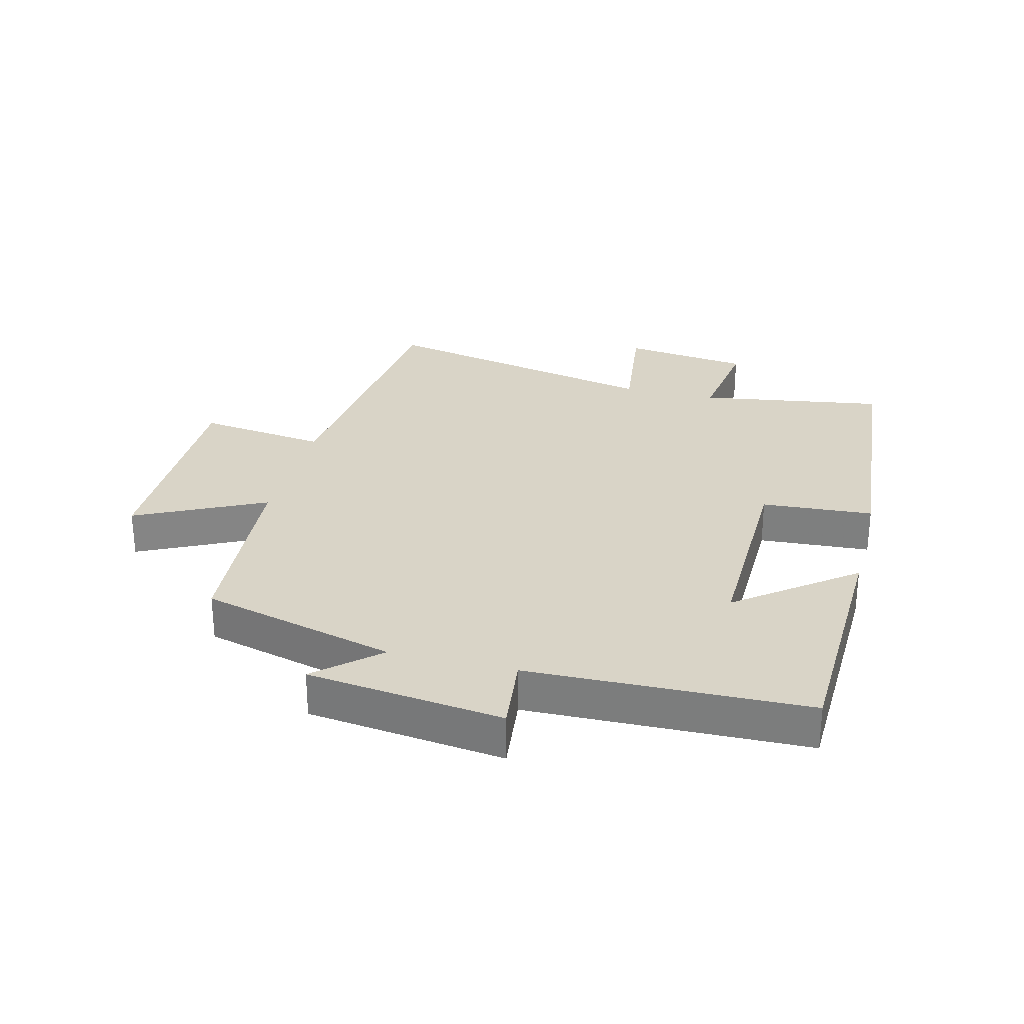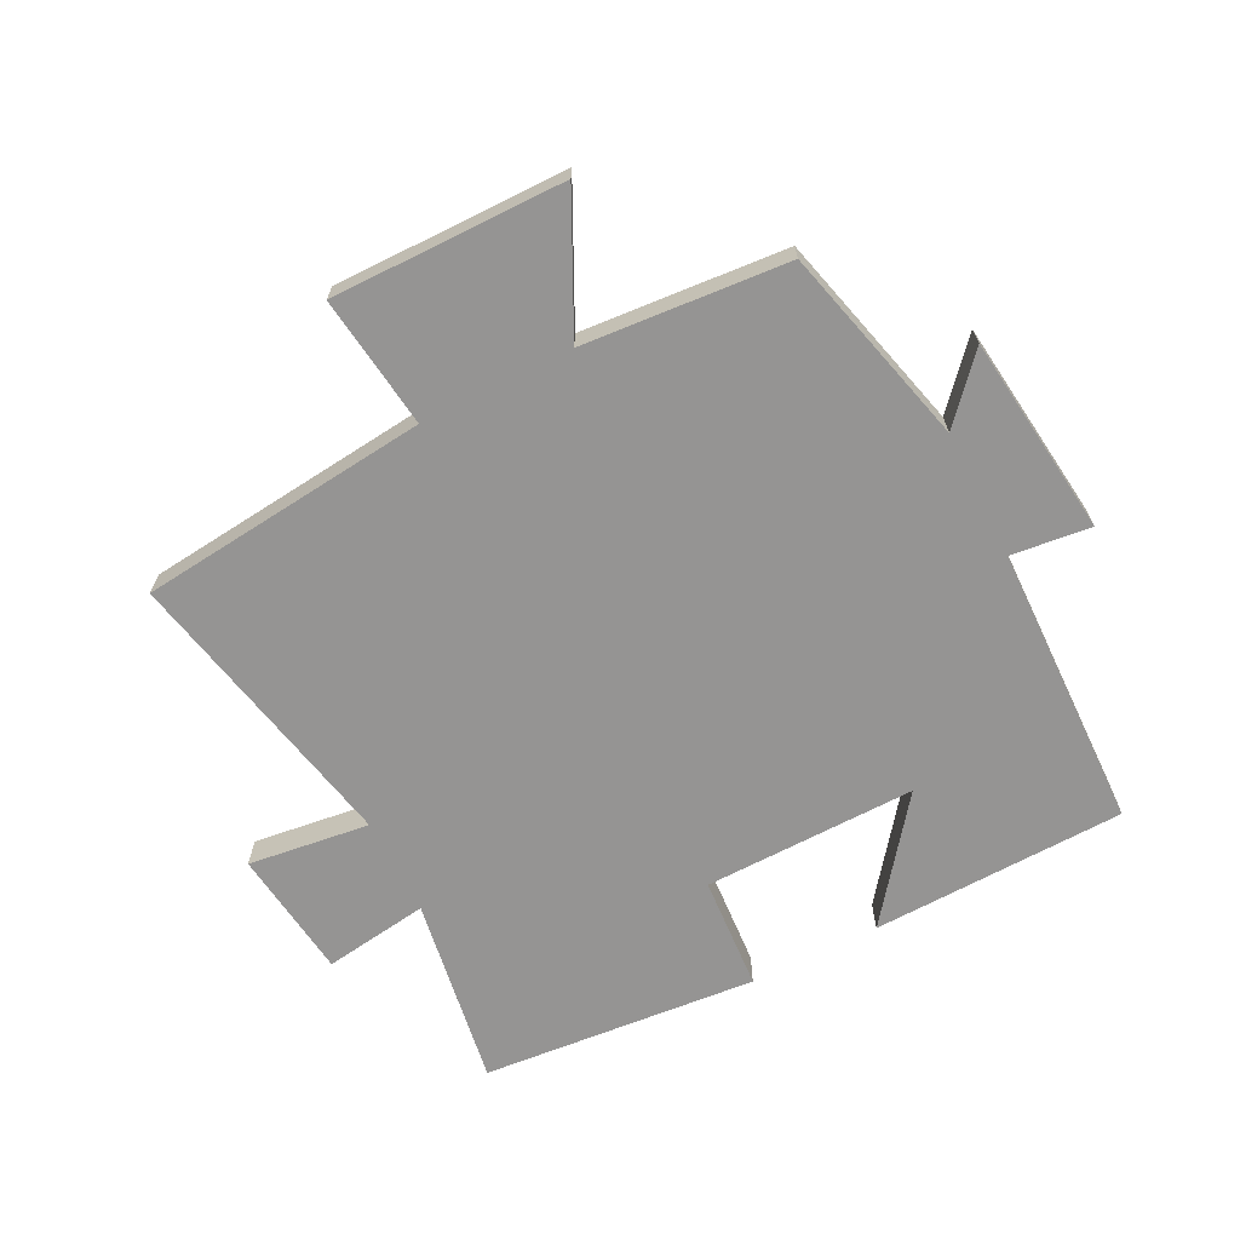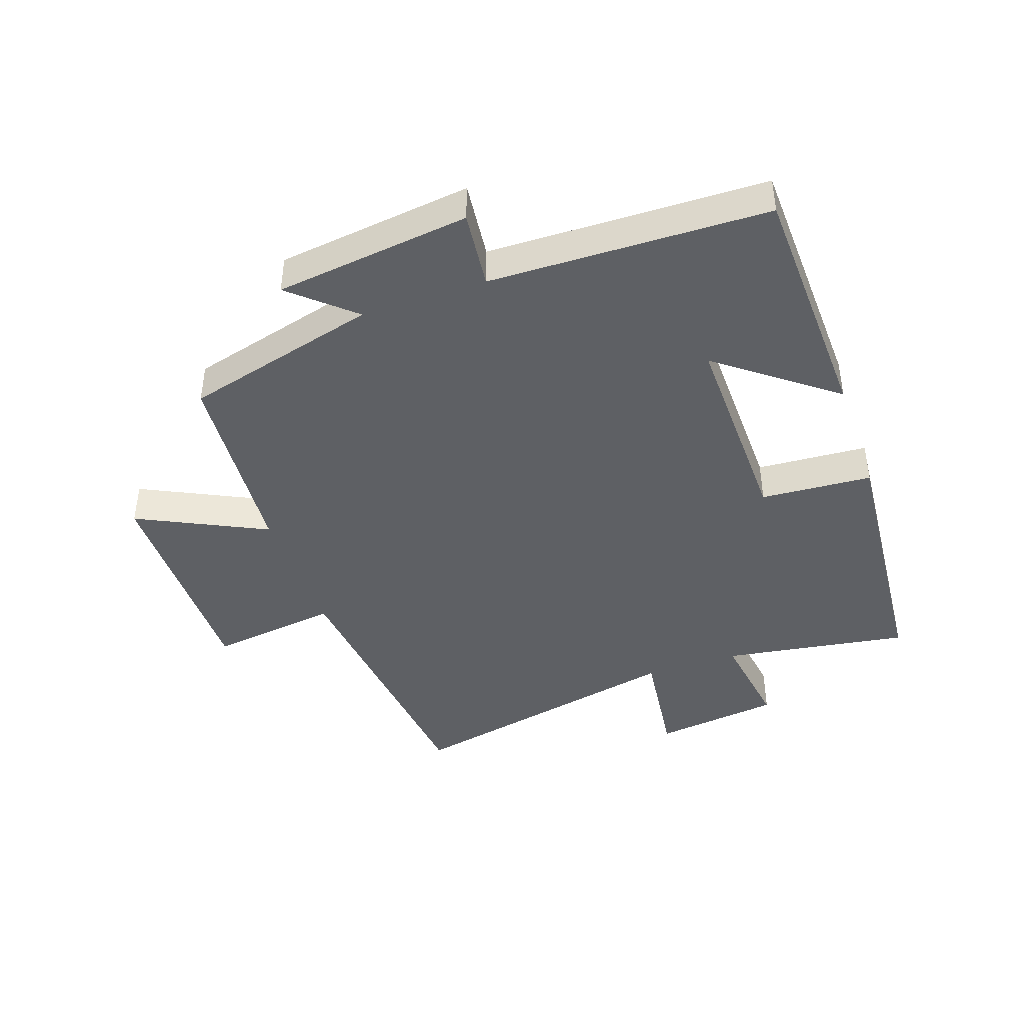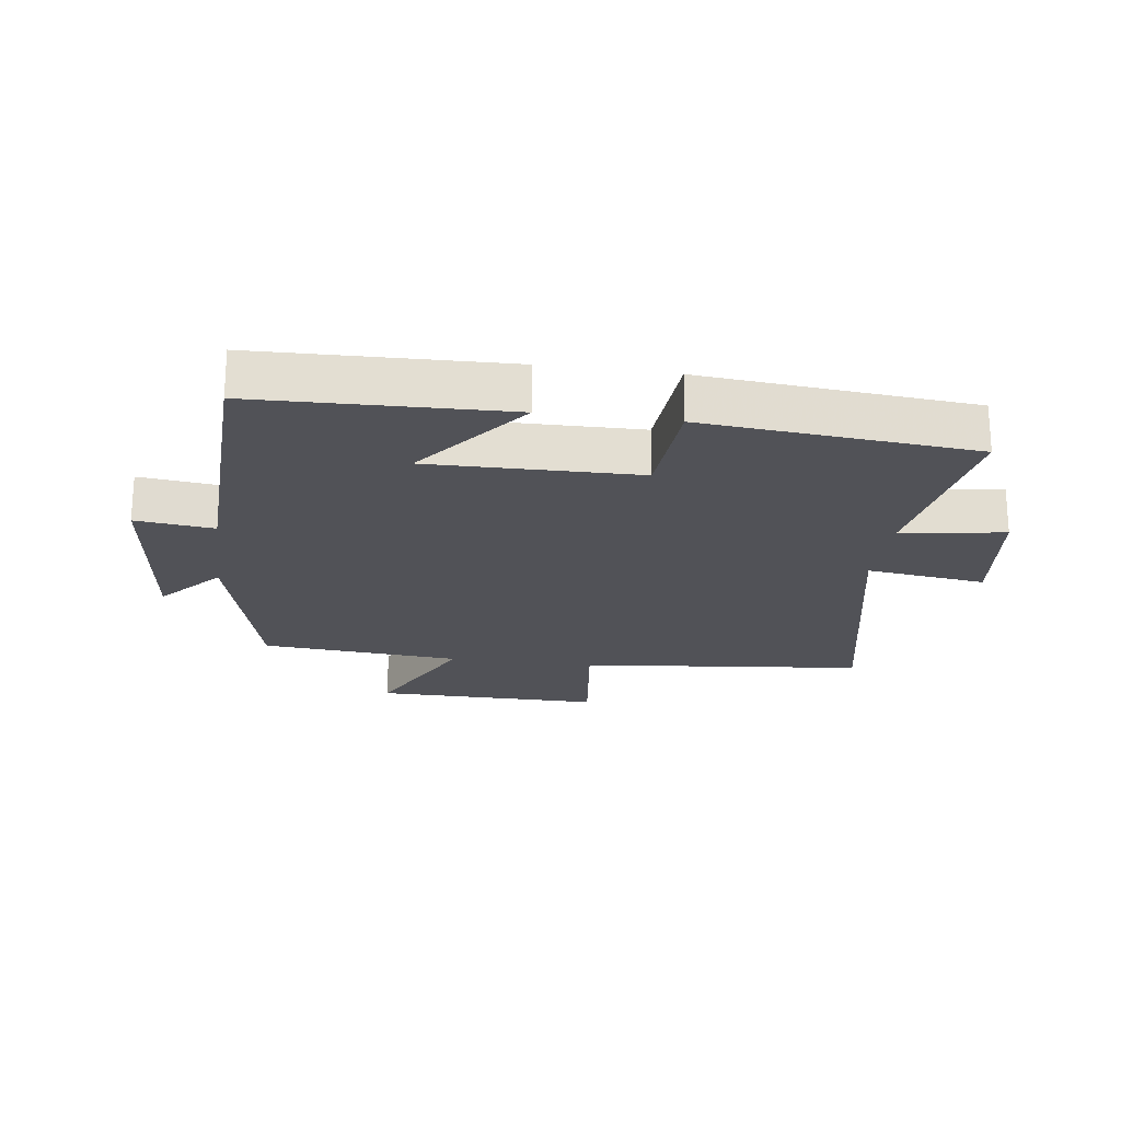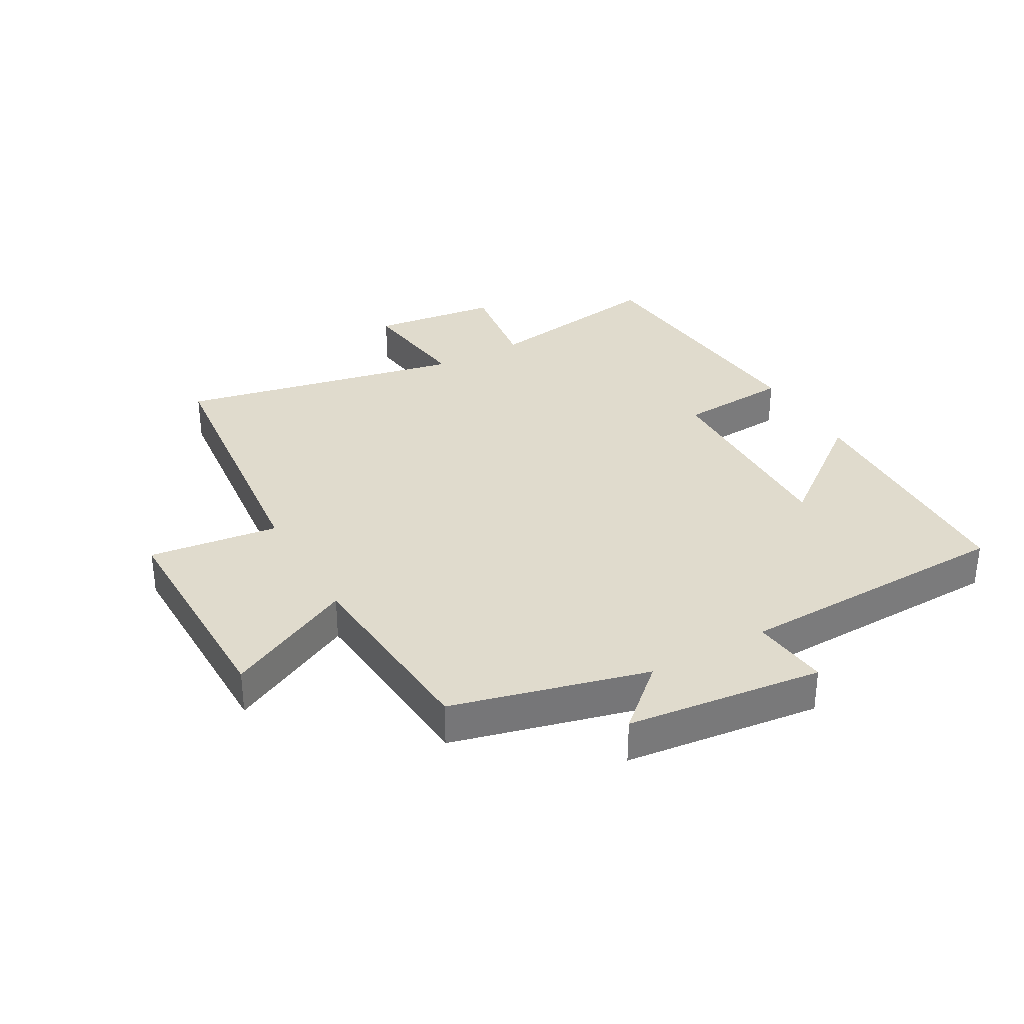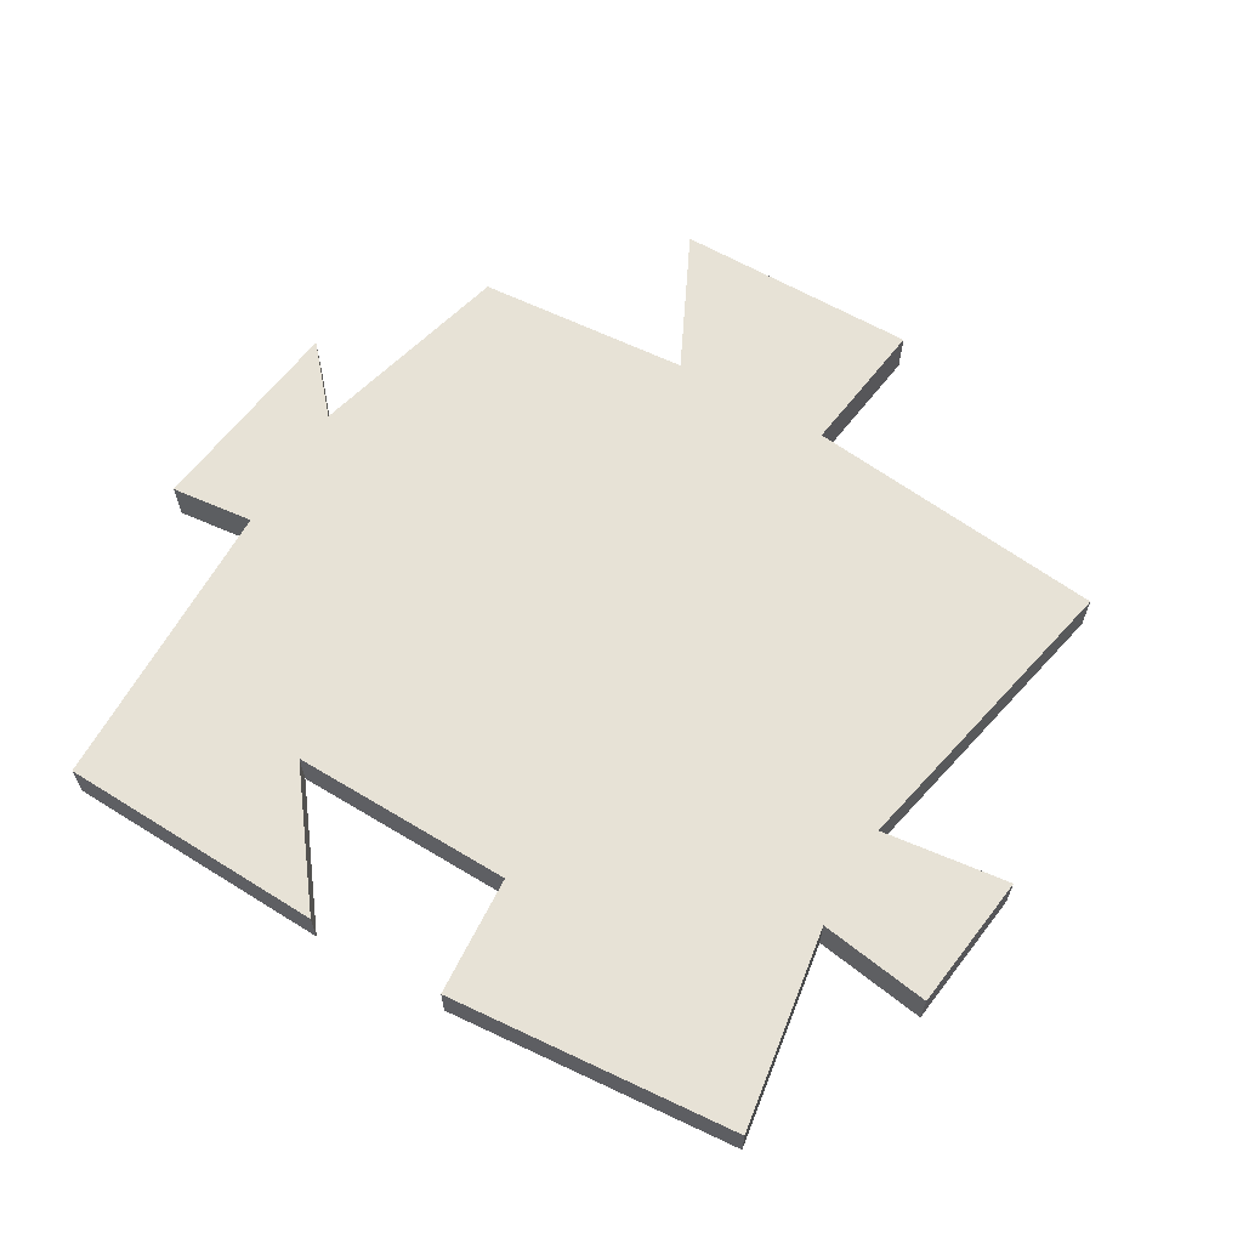
<metadata>
{"format":"obj","ext":"obj","renderer":"f3d","projection":"perspective","resolution":1024,"background":"white","views":[{"elev":28.6,"azim":-75.8,"up":"+Y"},{"elev":-67.1,"azim":-153.2,"up":"+Y"},{"elev":-42.8,"azim":-70.8,"up":"+Y"},{"elev":-21.6,"azim":-8.0,"up":"+Y"},{"elev":33.3,"azim":-119.6,"up":"+Y"},{"elev":63.3,"azim":30.4,"up":"+Y"}]}
</metadata>
<code>
v 0.597 0.07 -0.451
v 0.14 0.07 -0.5
v 0.167 0.07 -0.708
v -0.199 0.07 -0.706
v -0.098 0.07 -0.5
v -0.419 0.07 -0.475
v -0.5 0.07 -0.162
v -0.587 0.07 -0.26
v -0.625 0.07 0.054
v -0.5 0.07 0.04
v -0.489 0.07 0.487
v -0.09 0.07 0.5
v -0.232 0.07 0.315
v 0.102 0.07 0.321
v 0.114 0.07 0.5
v 0.547 0.07 0.463
v 0.5 0.07 0.164
v 0.665 0.07 0.188
v 0.691 0.07 -0.016
v 0.5 0.07 0.008
v 0.597 0 -0.451
v 0.14 0 -0.5
v 0.167 0 -0.708
v -0.199 0 -0.706
v -0.098 0 -0.5
v -0.419 0 -0.475
v -0.5 0 -0.162
v -0.587 0 -0.26
v -0.625 0 0.054
v -0.5 0 0.04
v -0.489 0 0.487
v -0.09 0 0.5
v -0.232 0 0.315
v 0.102 0 0.321
v 0.114 0 0.5
v 0.547 0 0.463
v 0.5 0 0.164
v 0.665 0 0.188
v 0.691 0 -0.016
v 0.5 0 0.008
f 17 18 19 20
f 14 15 16 17
f 13 14 17 20
f 10 11 12 13
f 10 13 20 1
f 7 8 9 10
f 5 6 7 10
f 2 3 4 5
f 1 2 5 10
f 40 39 38 37
f 37 36 35 34
f 40 37 34 33
f 33 32 31 30
f 21 40 33 30
f 30 29 28 27
f 30 27 26 25
f 25 24 23 22
f 30 25 22 21
f 1 21 22 2
f 2 22 23 3
f 3 23 24 4
f 4 24 25 5
f 5 25 26 6
f 6 26 27 7
f 7 27 28 8
f 8 28 29 9
f 9 29 30 10
f 10 30 31 11
f 11 31 32 12
f 12 32 33 13
f 13 33 34 14
f 14 34 35 15
f 15 35 36 16
f 16 36 37 17
f 17 37 38 18
f 18 38 39 19
f 19 39 40 20
f 20 40 21 1

</code>
